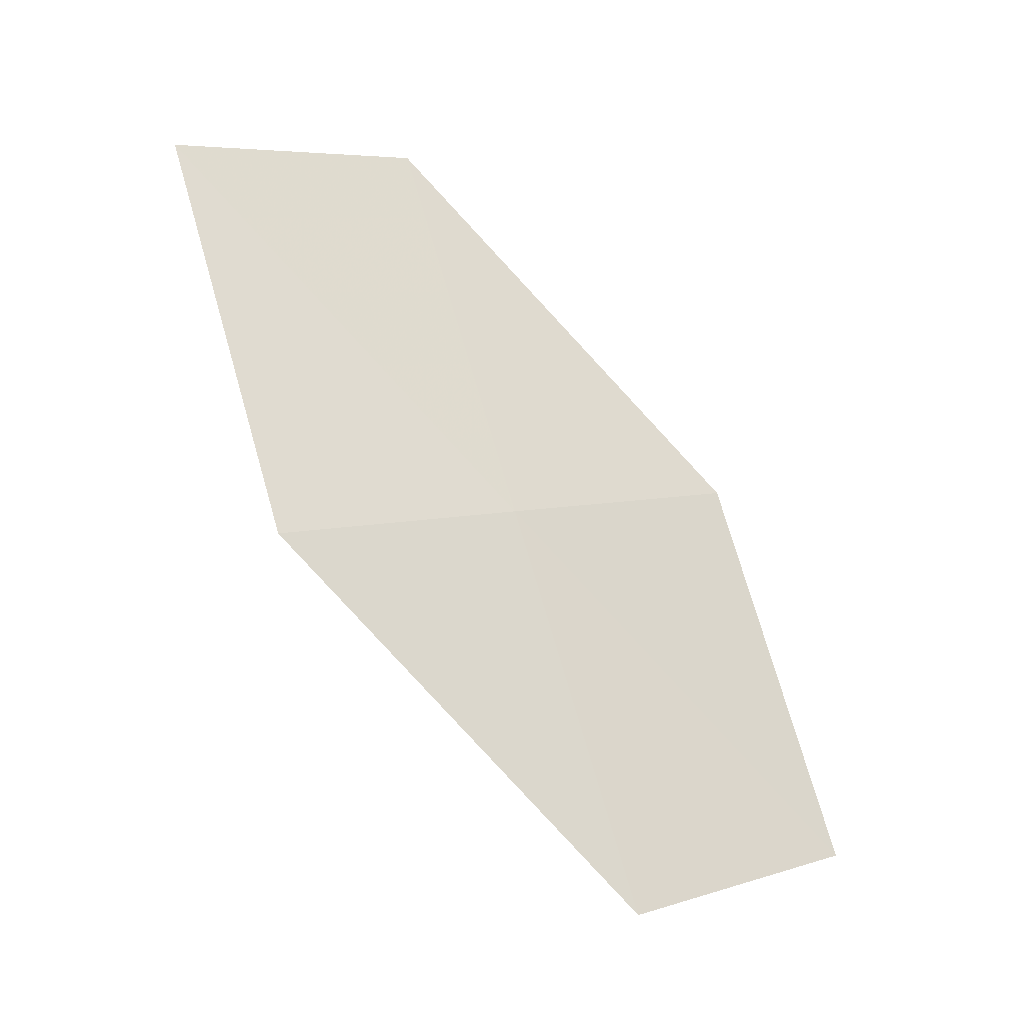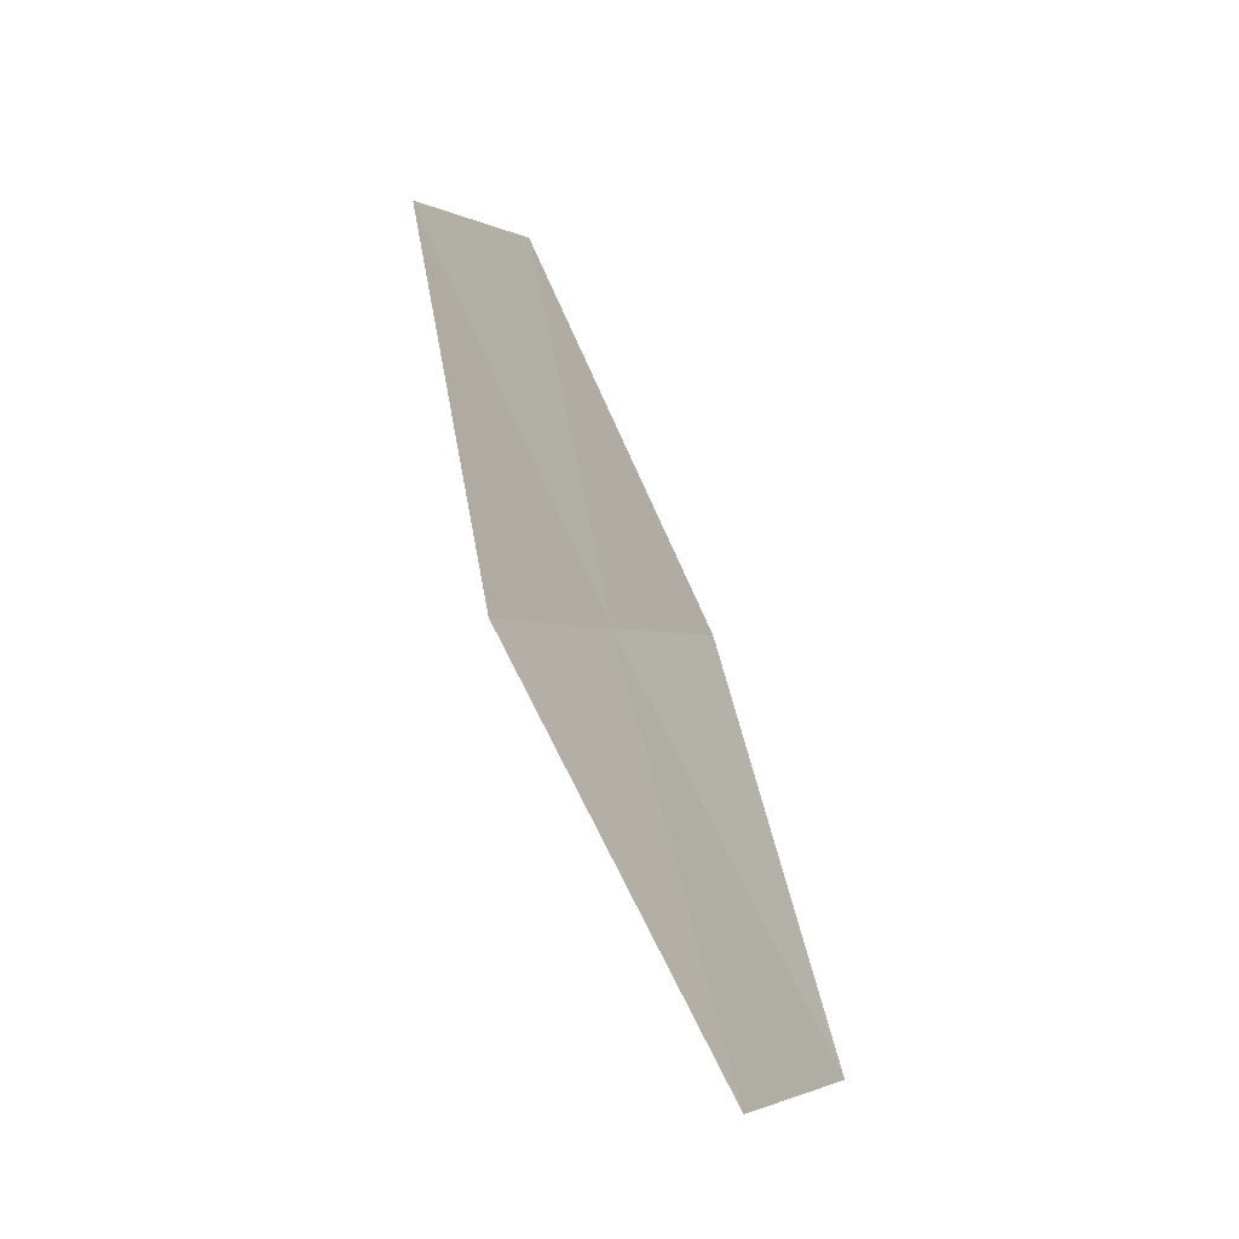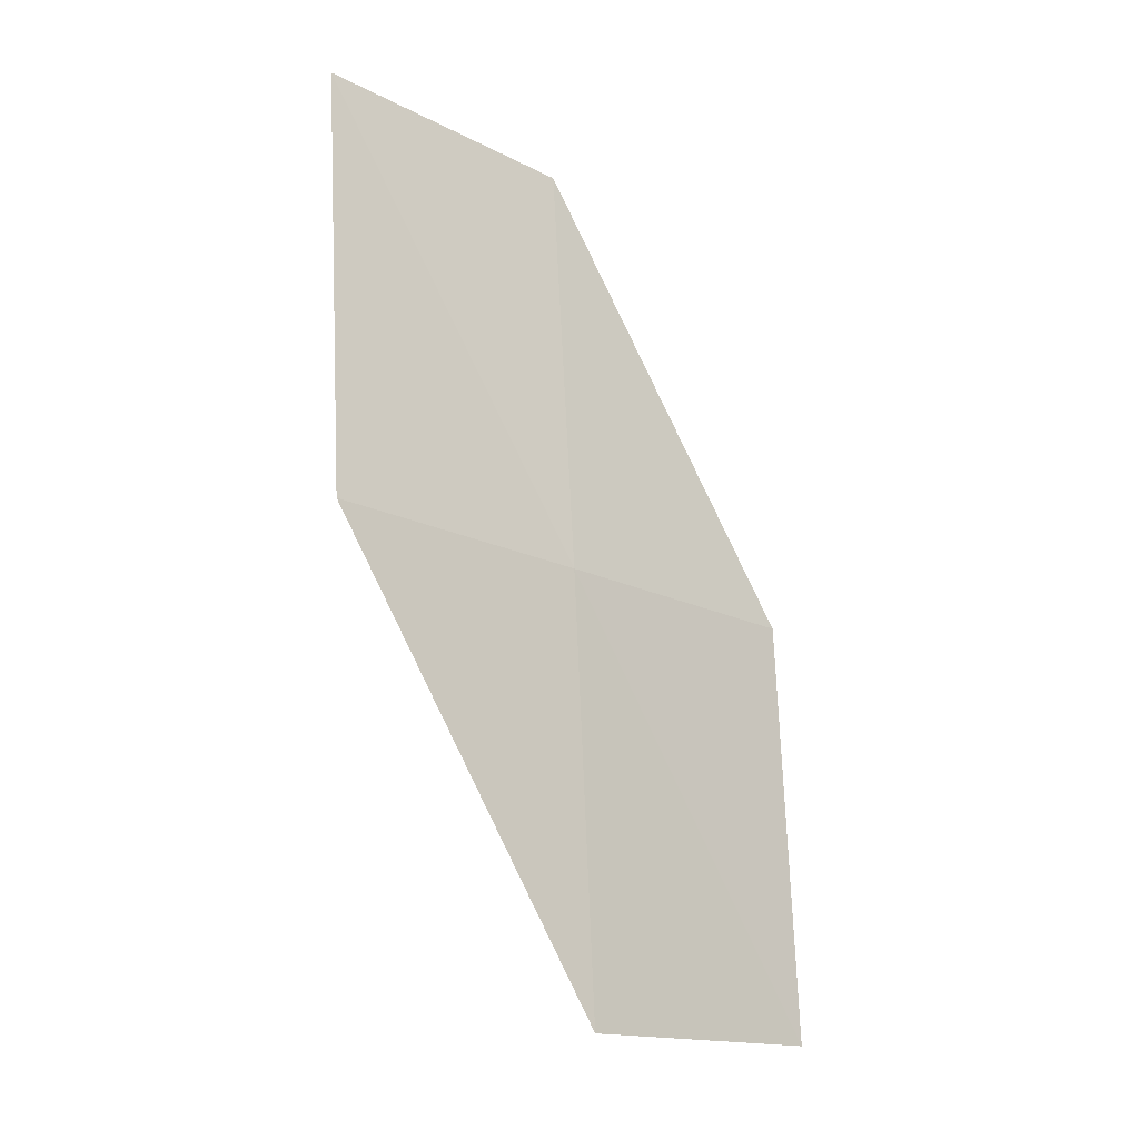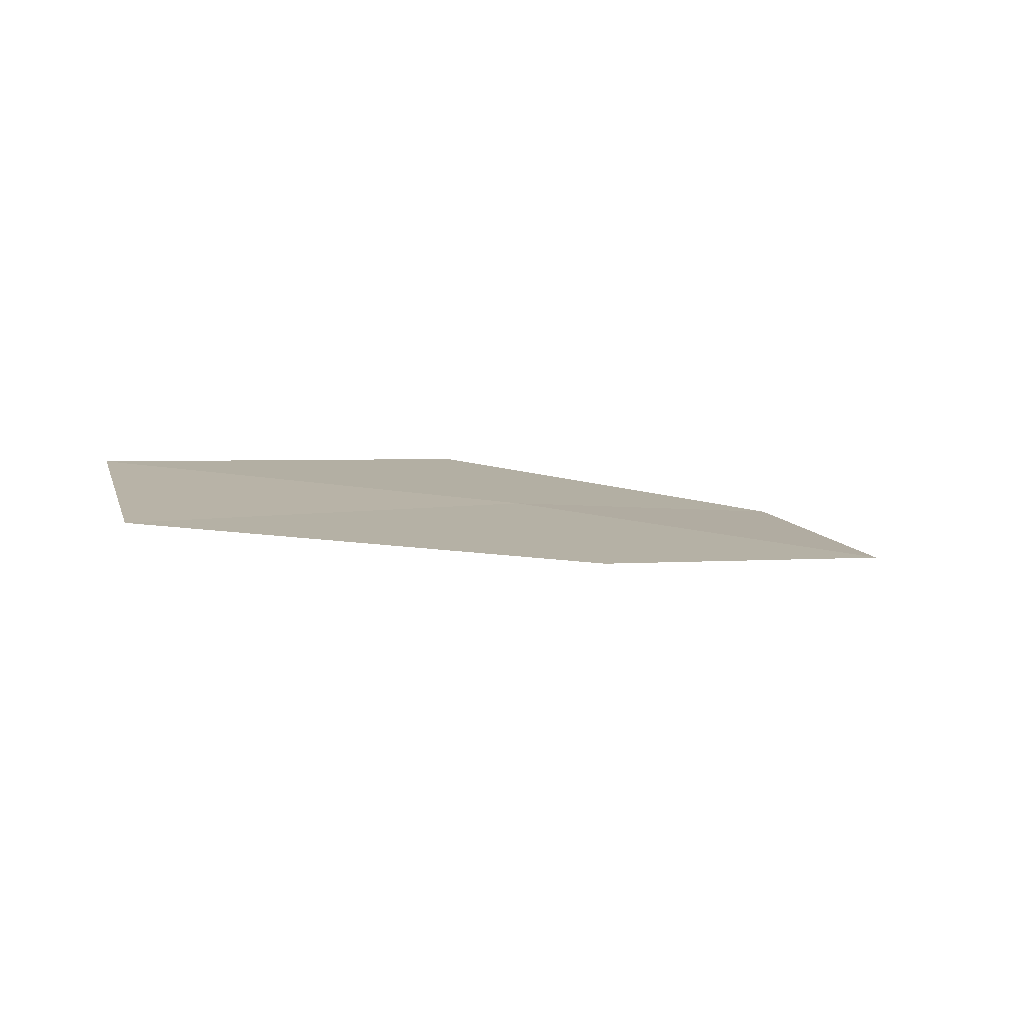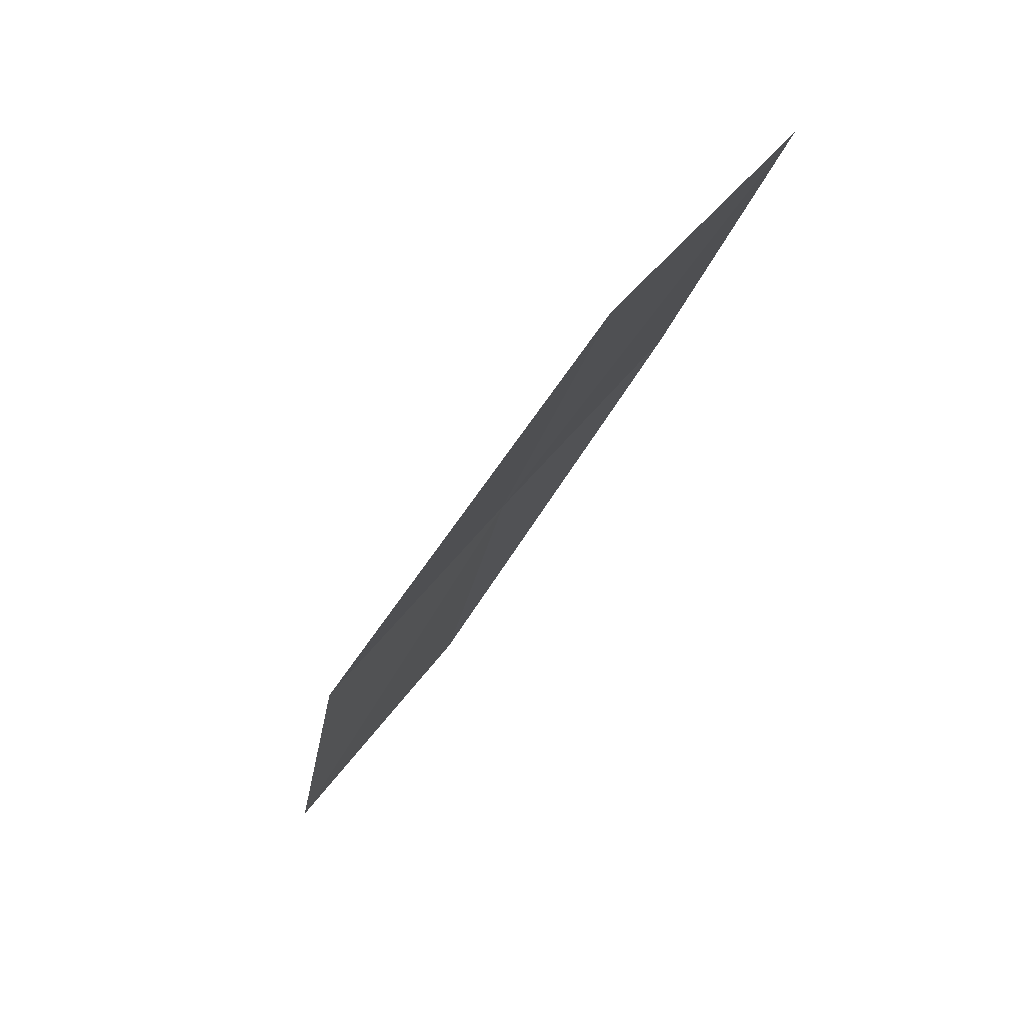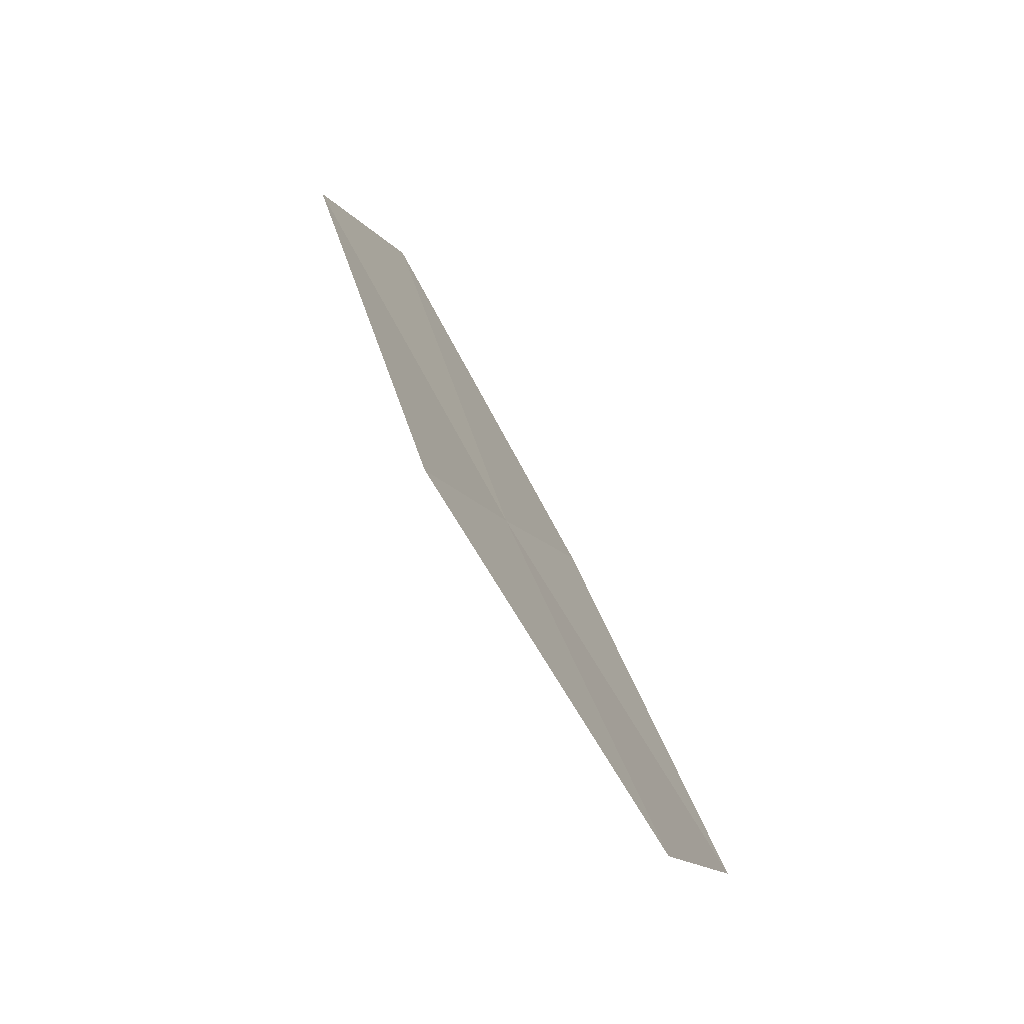
<metadata>
{"format":"obj","ext":"obj","renderer":"f3d","projection":"perspective","resolution":1024,"background":"white","views":[{"elev":-66.4,"azim":-77.5,"up":"+Y"},{"elev":34.7,"azim":48.1,"up":"+Y"},{"elev":-72.8,"azim":-95.1,"up":"+Y"},{"elev":-40.5,"azim":-57.1,"up":"+Z"},{"elev":-16.9,"azim":40.4,"up":"+Z"},{"elev":25.6,"azim":42.9,"up":"+Y"}]}
</metadata>
<code>
v -12.96 -21.64 19.85
v -14.55 -21.14 18.85
v -14.18 -20.59 19.66
v -13.31 -22.23 19.05
v -11.65 -22.61 20.04
v -12.6 -21.04 20.65
v -11.32 -21.97 20.83
f 1 3 2
f 1 2 4
f 1 4 5
f 1 6 3
f 1 7 6
f 1 5 7

</code>
